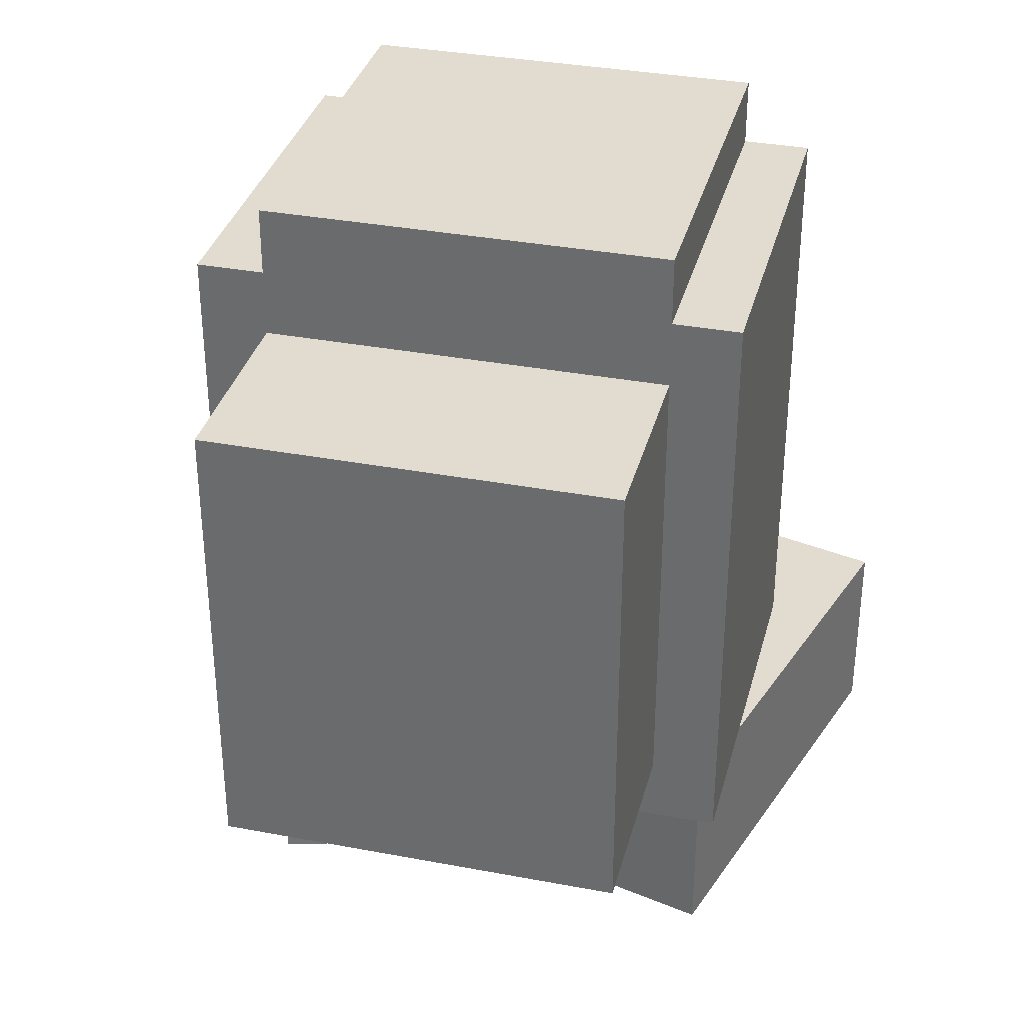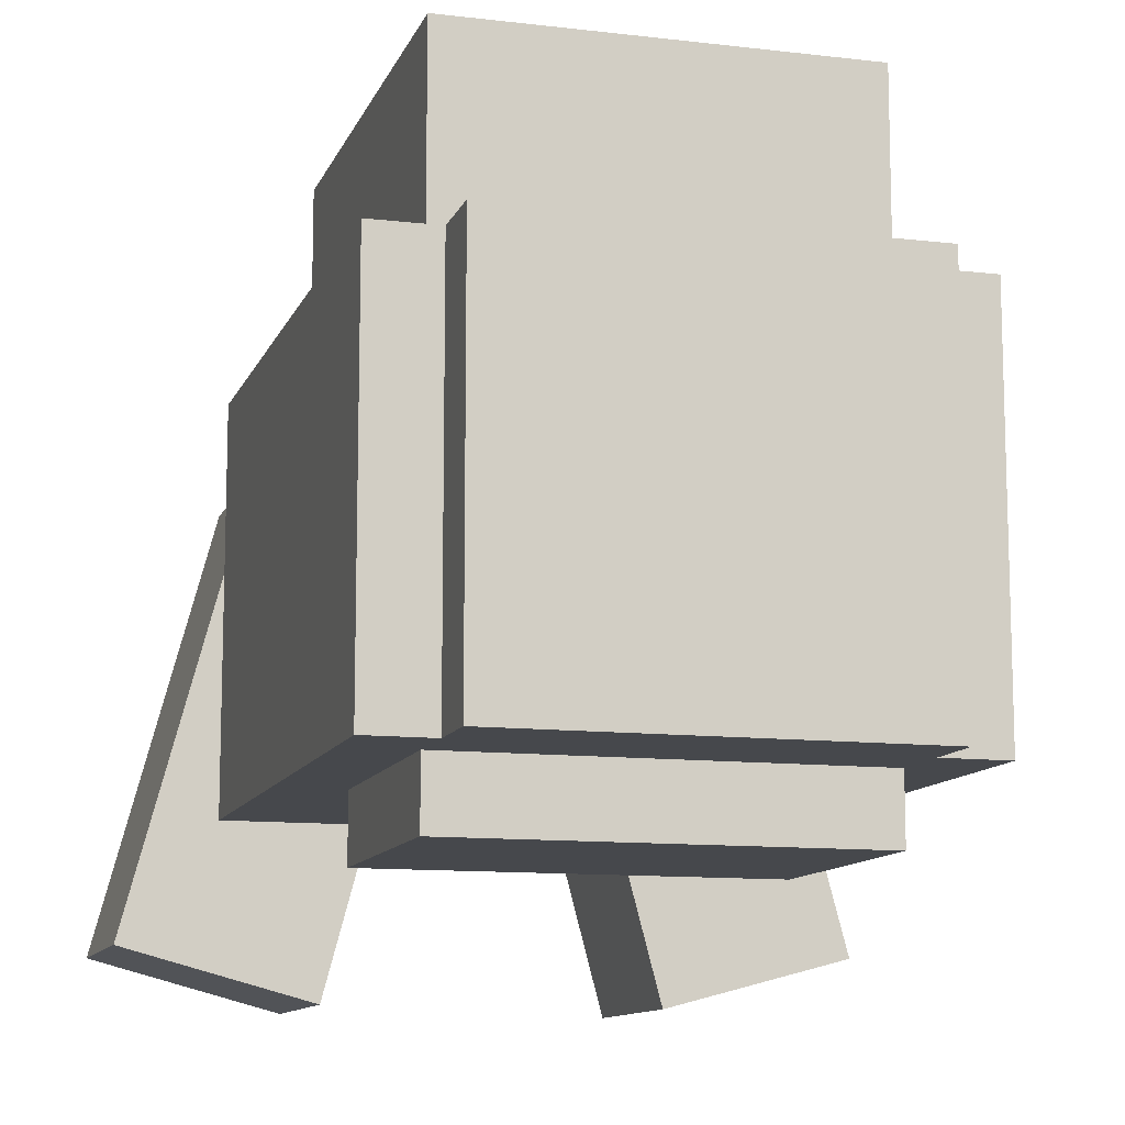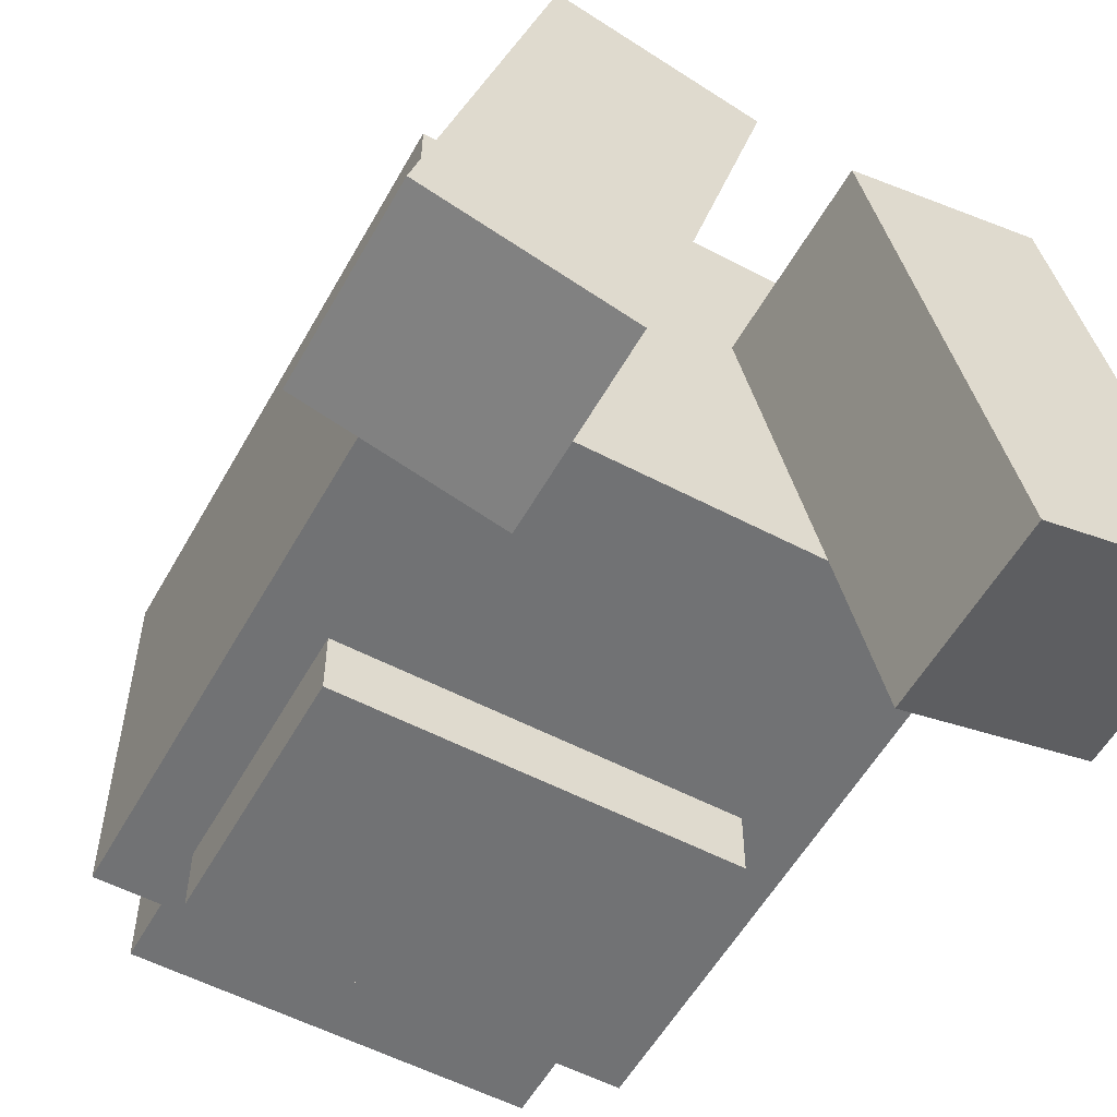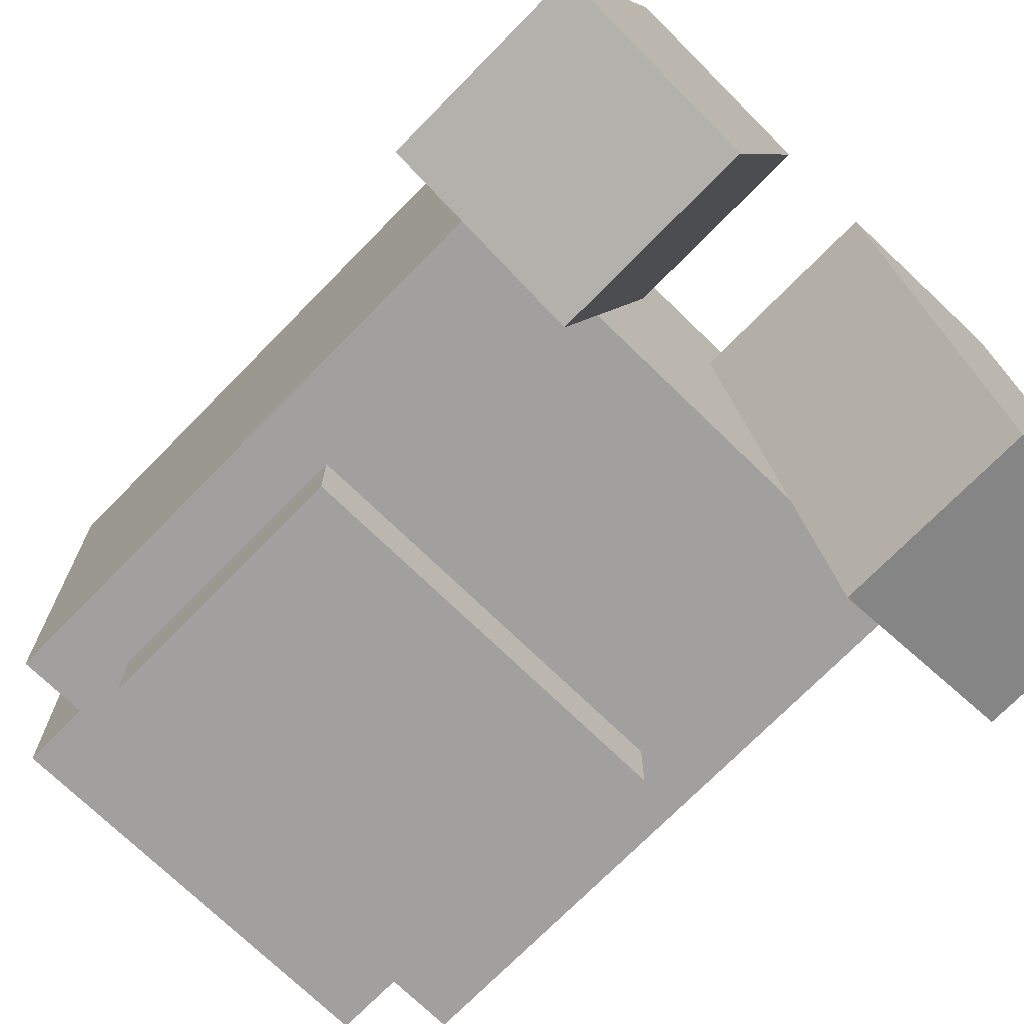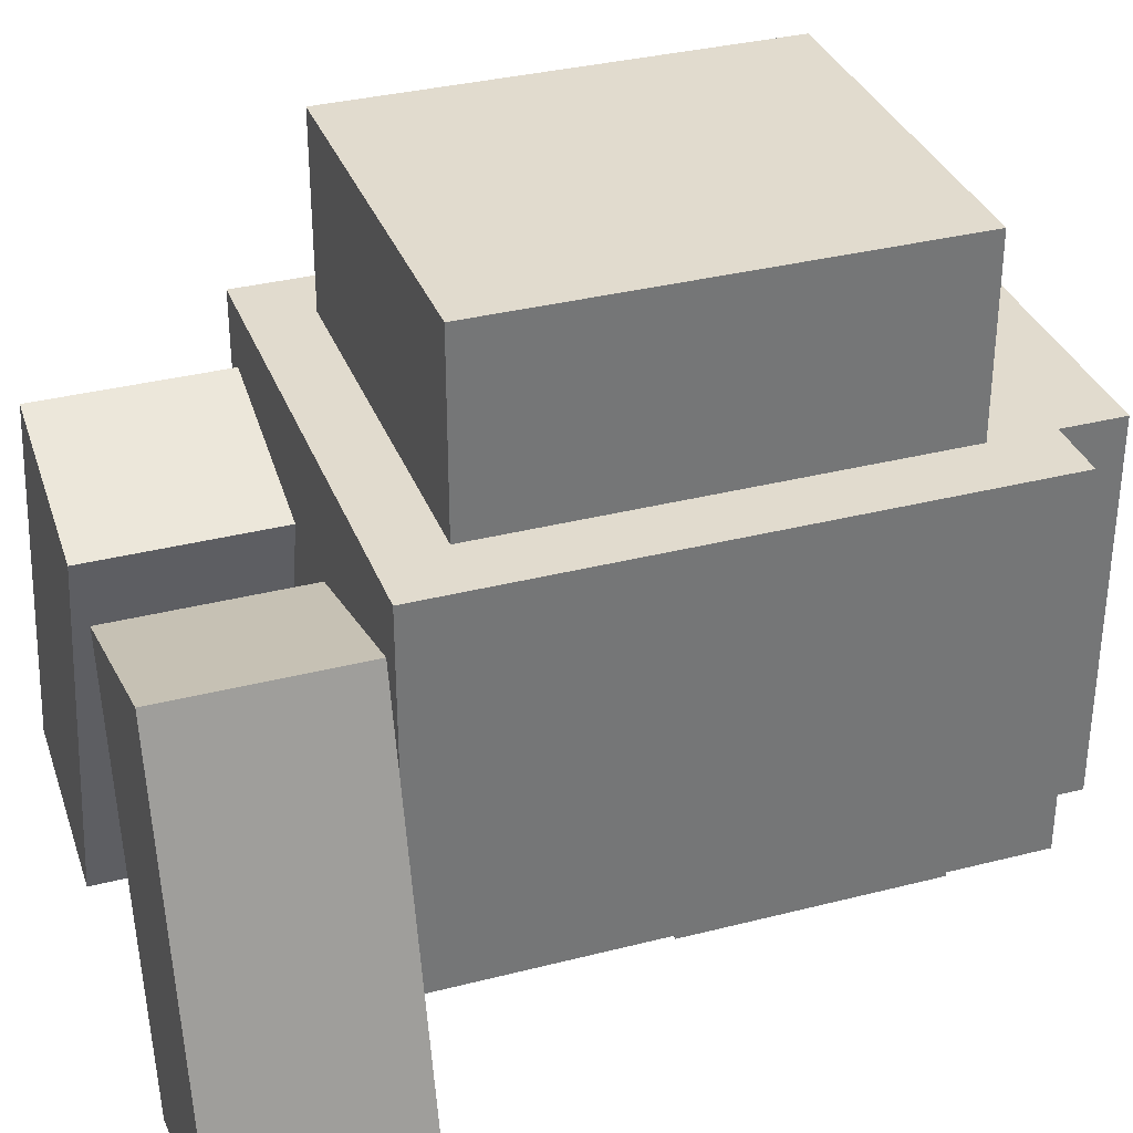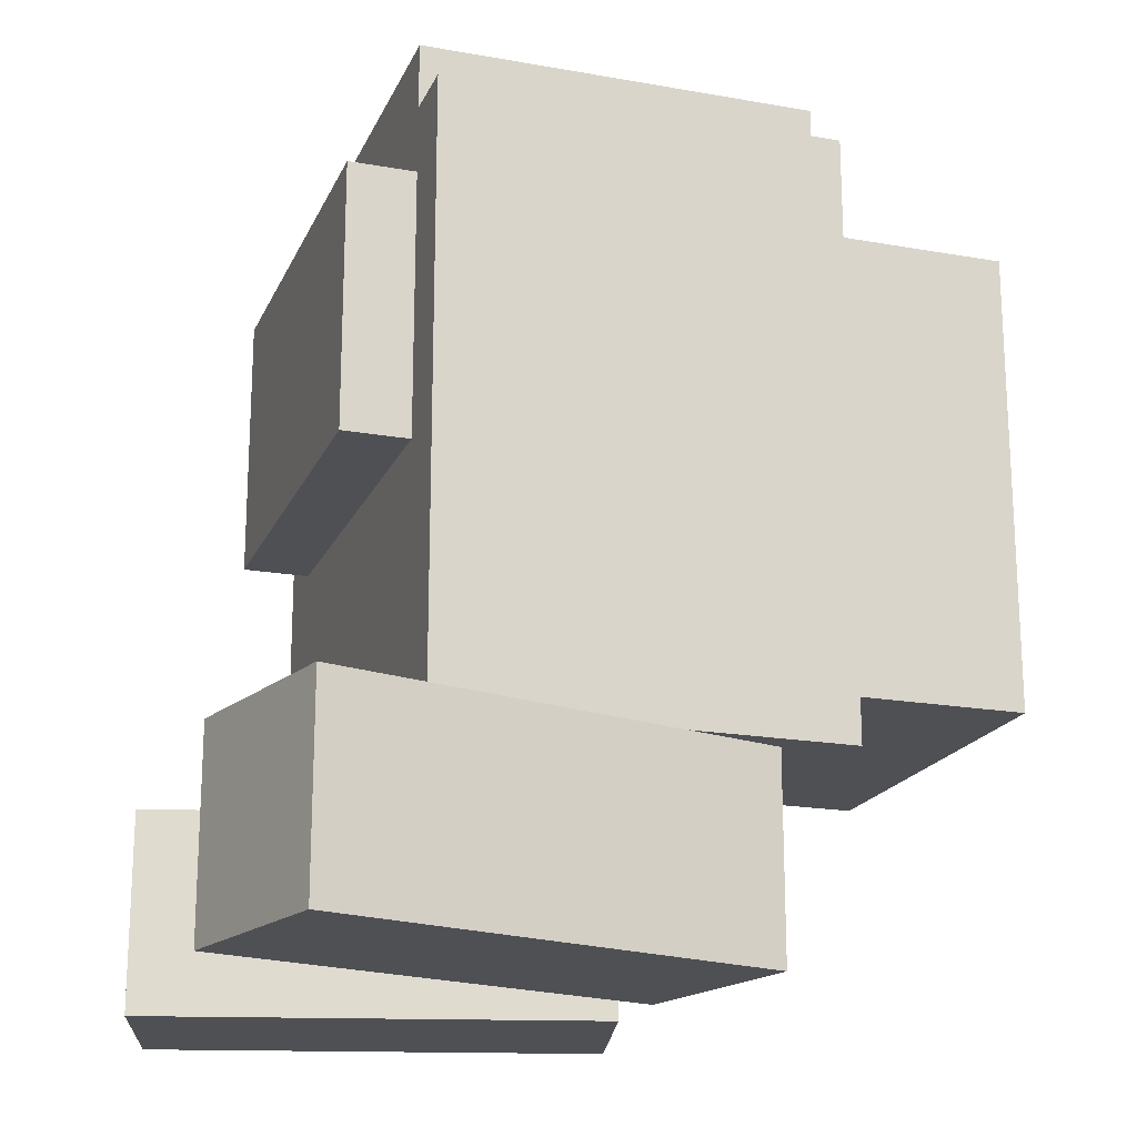
<metadata>
{"format":"obj","ext":"obj","renderer":"f3d","projection":"perspective","resolution":1024,"background":"white","views":[{"elev":34.3,"azim":14.3,"up":"+Y"},{"elev":-11.3,"azim":163.9,"up":"+Z"},{"elev":-55.6,"azim":-28.9,"up":"+Z"},{"elev":-71.9,"azim":-44.3,"up":"+Z"},{"elev":33.9,"azim":70.8,"up":"+Z"},{"elev":-19.1,"azim":-108.6,"up":"+Y"}]}
</metadata>
<code>
o cube
v 0.1574 -0.3125 -0.346
v 0.04419 -0.3125 0.07655
v 0.1574 -0.5 -0.346
v 0.04419 -0.5 0.07655
v 0.2253 -0.3125 0.1251
v 0.3385 -0.3125 -0.2975
v 0.2253 -0.5 0.1251
v 0.3385 -0.5 -0.2975
f 4 7 5 2
f 3 4 2 1
f 8 3 1 6
f 7 8 6 5
f 6 1 2 5
f 7 4 3 8
o cube
v -0.3385 -0.3125 -0.2975
v -0.2253 -0.3125 0.1251
v -0.3385 -0.5 -0.2975
v -0.2253 -0.5 0.1251
v -0.04419 -0.3125 0.07655
v -0.1574 -0.3125 -0.346
v -0.04419 -0.5 0.07655
v -0.1574 -0.5 -0.346
f 12 15 13 10
f 11 12 10 9
f 16 11 9 14
f 15 16 14 13
f 14 9 10 13
f 15 12 11 16
o cube
v -0.25 0.25 -0.1875
v -0.25 0.25 0.1875
v -0.25 -0.3125 -0.1875
v -0.25 -0.3125 0.1875
v 0.25 0.25 0.1875
v 0.25 0.25 -0.1875
v 0.25 -0.3125 0.1875
v 0.25 -0.3125 -0.1875
f 20 23 21 18
f 19 20 18 17
f 24 19 17 22
f 23 24 22 21
f 22 17 18 21
f 23 20 19 24
o cube
v -0.1875 0.1875 0.1875
v -0.1875 0.1875 0.375
v -0.1875 -0.25 0.1875
v -0.1875 -0.25 0.375
v 0.1875 0.1875 0.375
v 0.1875 0.1875 0.1875
v 0.1875 -0.25 0.375
v 0.1875 -0.25 0.1875
f 28 31 29 26
f 27 28 26 25
f 32 27 25 30
f 31 32 30 29
f 30 25 26 29
f 31 28 27 32
o cube
v -0.1875 0.1875 -0.25
v -0.1875 0.1875 -0.1875
v -0.1875 -0.0625 -0.25
v -0.1875 -0.0625 -0.1875
v 0.1875 0.1875 -0.1875
v 0.1875 0.1875 -0.25
v 0.1875 -0.0625 -0.1875
v 0.1875 -0.0625 -0.25
f 36 39 37 34
f 35 36 34 33
f 40 35 33 38
f 39 40 38 37
f 38 33 34 37
f 39 36 35 40
o cube
v -0.1875 0.3125 -0.1875
v -0.1875 0.3125 0.1875
v -0.1875 0.25 -0.1875
v -0.1875 0.25 0.1875
v 0.1875 0.3125 0.1875
v 0.1875 0.3125 -0.1875
v 0.1875 0.25 0.1875
v 0.1875 0.25 -0.1875
f 44 47 45 42
f 43 44 42 41
f 48 43 41 46
f 47 48 46 45
f 46 41 42 45
f 47 44 43 48

</code>
